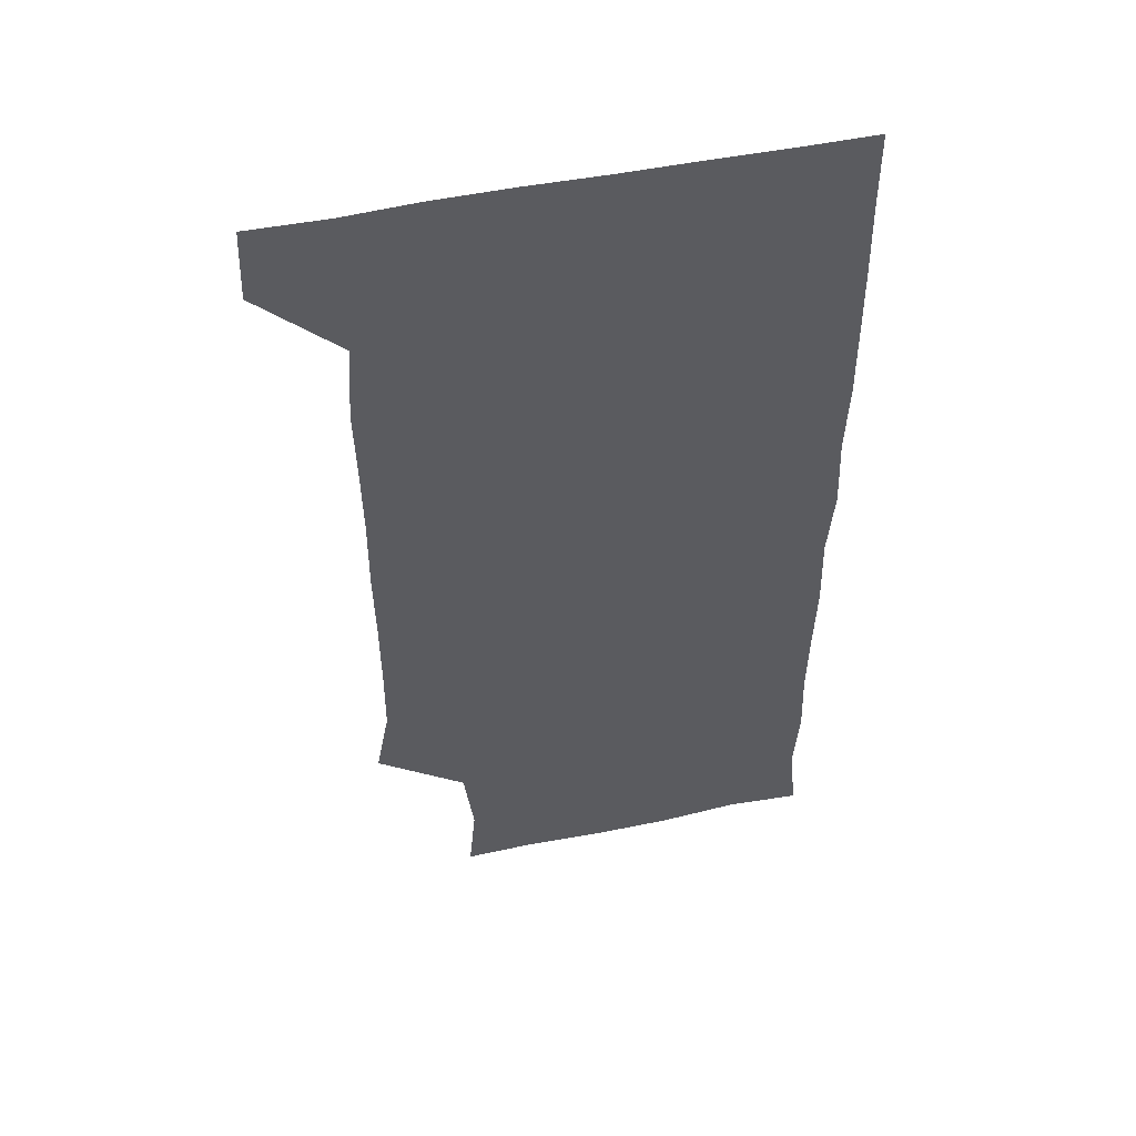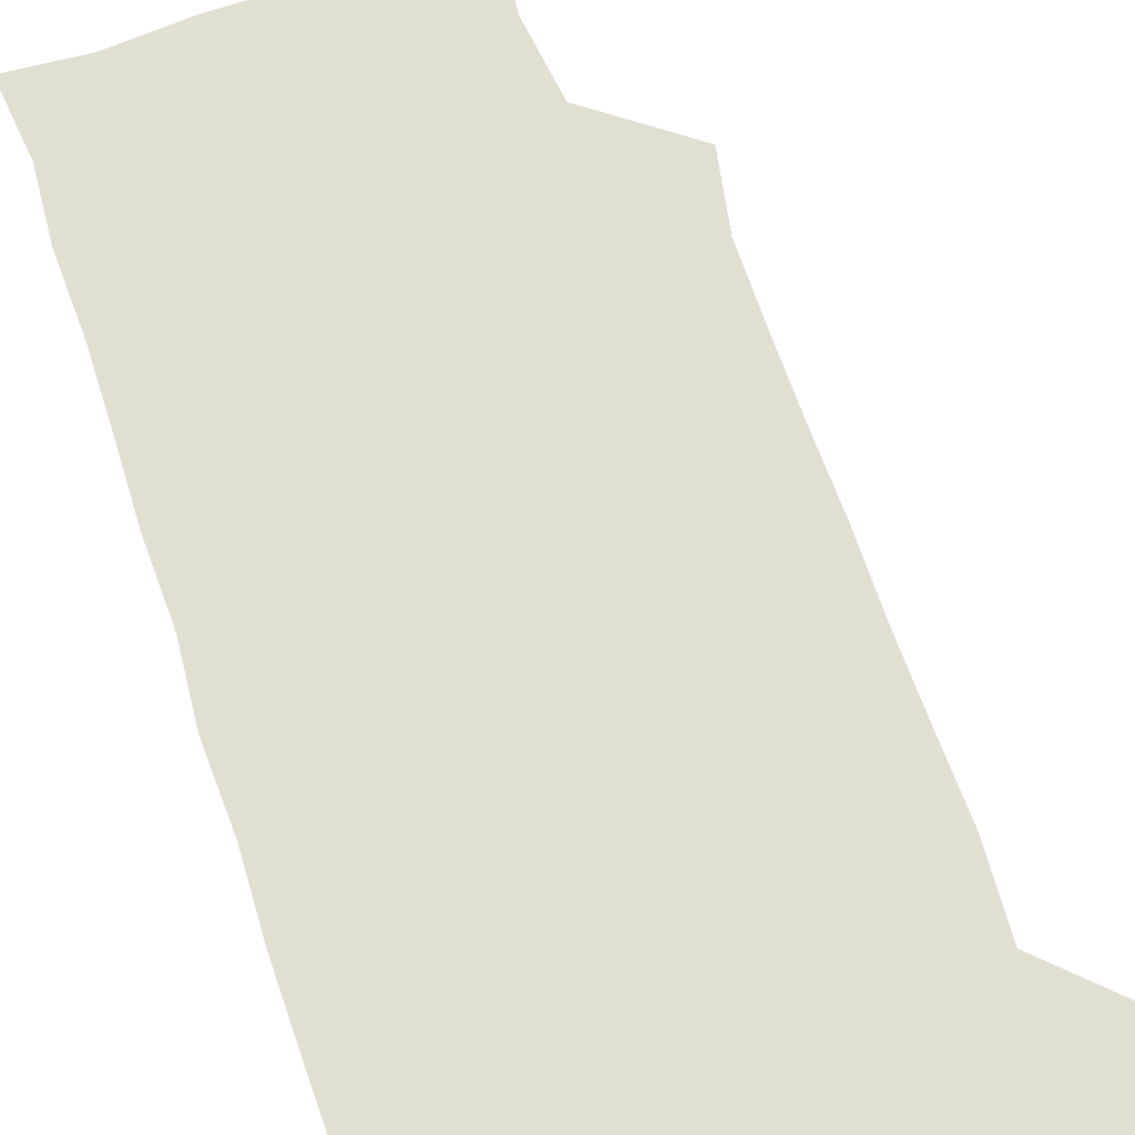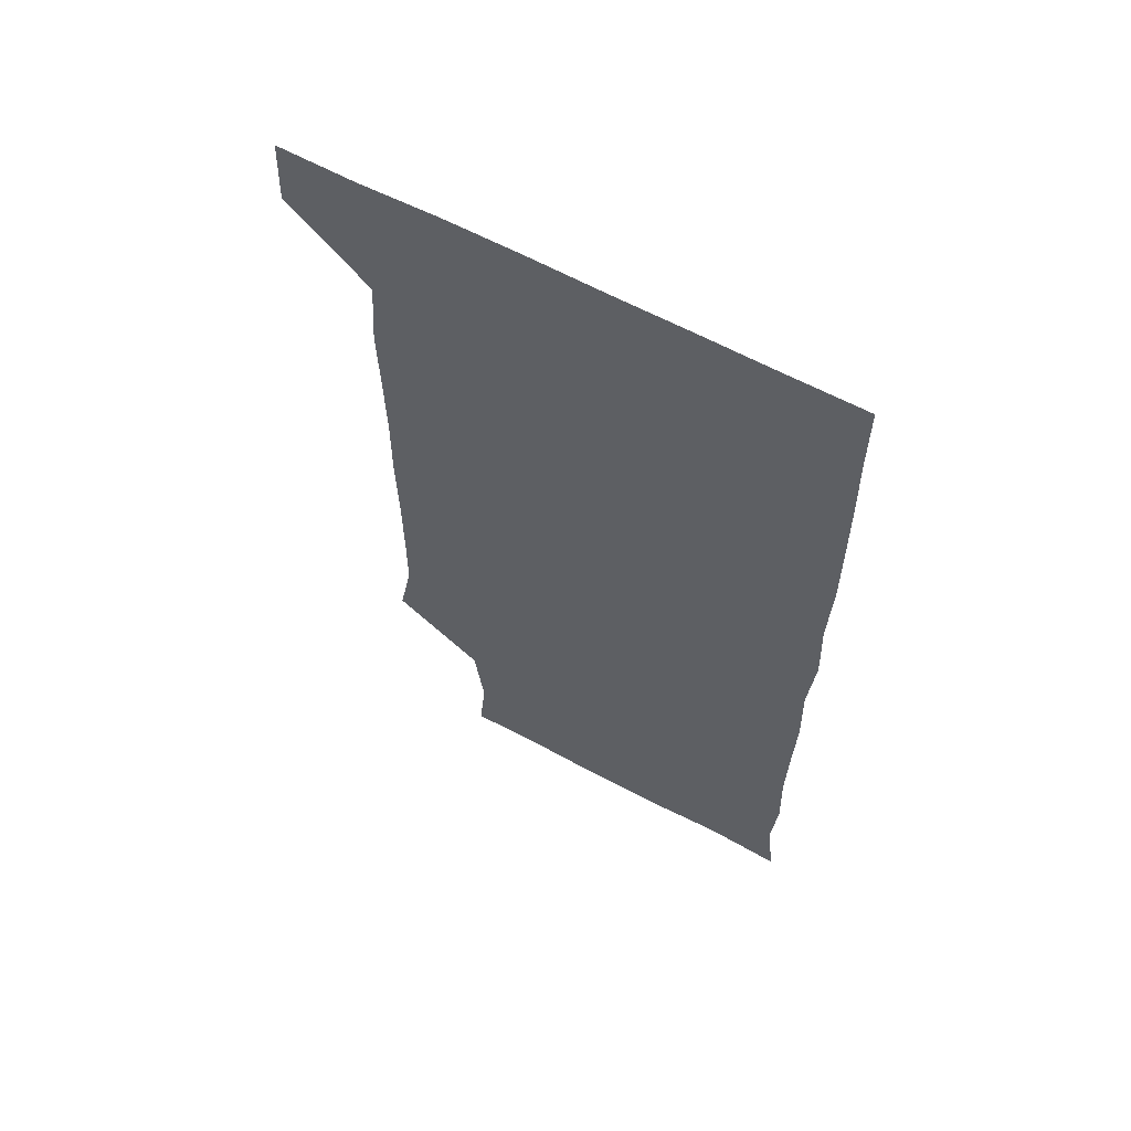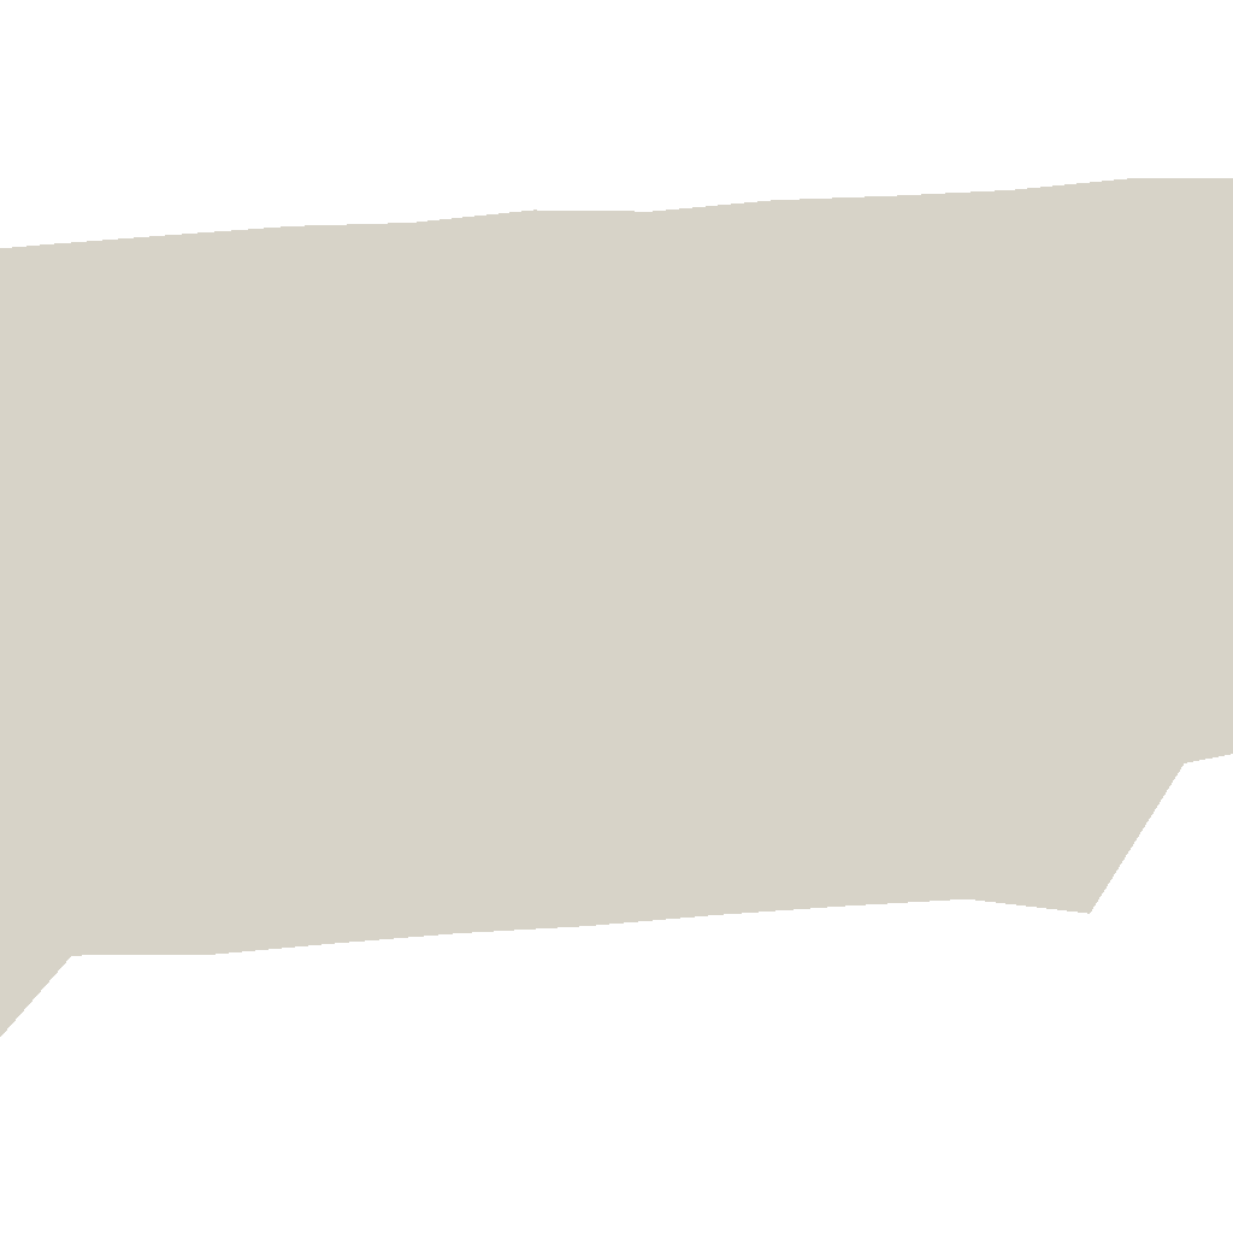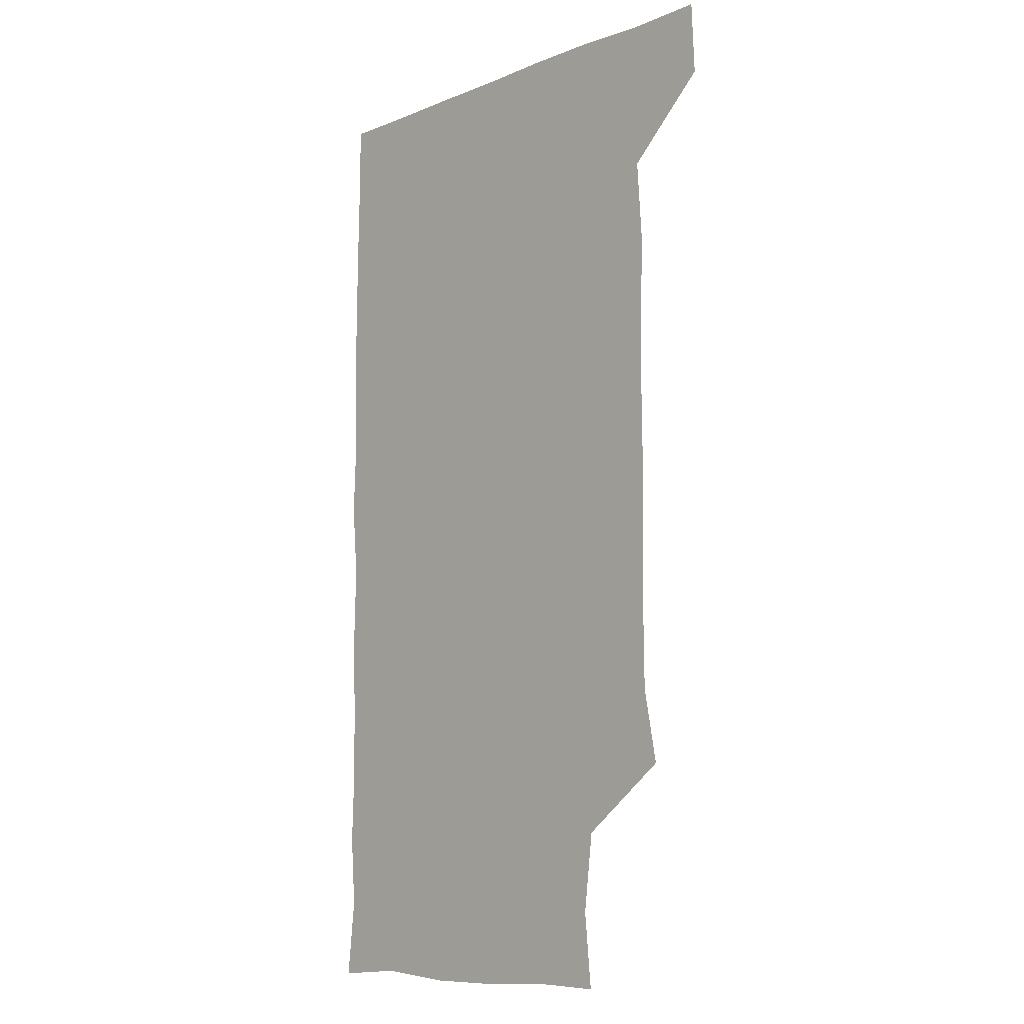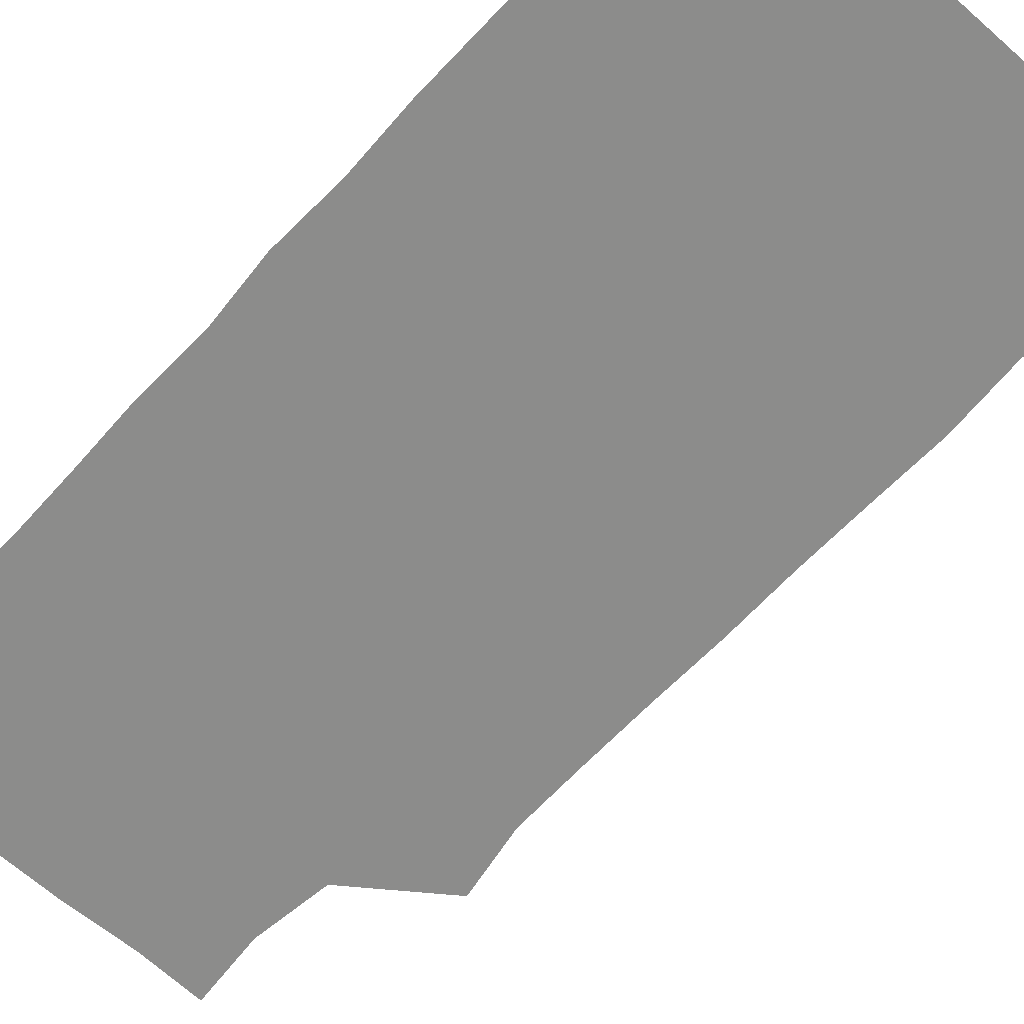
<metadata>
{"format":"obj","ext":"obj","renderer":"f3d","projection":"perspective","resolution":1024,"background":"white","views":[{"elev":51.5,"azim":-12.5,"up":"+Y"},{"elev":67.5,"azim":161.2,"up":"+Z"},{"elev":62.9,"azim":28.4,"up":"+Y"},{"elev":77.0,"azim":-93.9,"up":"+Z"},{"elev":-9.5,"azim":-133.7,"up":"+Y"},{"elev":-64.1,"azim":137.3,"up":"+Z"}]}
</metadata>
<code>
v 479.6 541.4 0
v 480.9 570.5 0
v 505 265.7 0
v 510.6 294.9 0
v 510.9 324.4 0
v 510.8 355.8 0
v 510.3 386.6 0
v 510.6 417.9 0
v 510.2 448.7 0
v 509.5 479 0
v 511.6 510.7 0
v 510.8 540.9 0
v 511.4 570 0
v 541.1 178.1 0
v 543.9 208 0
v 540.1 239.1 0
v 543.7 273 0
v 544.2 303.1 0
v 542.7 331.9 0
v 543.3 362.2 0
v 543.1 392 0
v 542.4 421.6 0
v 542.1 451.5 0
v 542.4 481.6 0
v 542.1 511.1 0
v 542.7 540.2 0
v 540.6 571.3 0
v 568.2 178.9 0
v 573 214.6 0
v 572.8 244.2 0
v 572.9 274.1 0
v 572.3 302.9 0
v 572.5 333.4 0
v 572.8 363.7 0
v 571.8 392 0
v 571.7 421.9 0
v 572.1 452.2 0
v 571.8 481.7 0
v 571.8 511.1 0
v 572.2 539.8 0
v 570.3 571.5 0
v 599.2 177.5 0
v 601.2 213.7 0
v 601.5 245.1 0
v 601.5 274.2 0
v 601.6 303.6 0
v 601.3 332.5 0
v 601.2 362.6 0
v 601.5 393.1 0
v 601.2 422.3 0
v 601.3 452.4 0
v 601.2 481.7 0
v 601.5 511.3 0
v 601.2 540.7 0
v 600.7 570.9 0
v 630.7 177.6 0
v 630.2 214.5 0
v 630.2 244.1 0
v 630.5 272.4 0
v 630.2 304.2 0
v 630.3 333.7 0
v 630.3 363.4 0
v 630.3 393 0
v 630.5 422.2 0
v 630.4 452.2 0
v 630.4 481.9 0
v 630.4 511.3 0
v 630.7 540.5 0
v 630.8 570.9 0
v 662.3 180.3 0
v 659.2 213.5 0
v 659.1 243 0
v 659.5 272.1 0
v 659.3 302.6 0
v 659.3 332.5 0
v 659.3 362.5 0
v 659.5 392.3 0
v 659.4 422.1 0
v 659.5 451.9 0
v 660 481.4 0
v 660.1 511.2 0
v 660.4 540.8 0
v 660.9 570.6 0
v 692 178 0
v 688.7 208.9 0
v 690.7 237.1 0
v 689.6 267.7 0
v 690.1 297.7 0
v 691 327.5 0
v 690.1 358.8 0
v 692.5 388.3 0
v 691.3 419.2 0
v 692.4 449.3 0
v 692.1 479.6 0
v 691.8 510 0
v 691.1 540.6 0
v 690.9 570.7 0
v 691 601 0
f 11 12 1
f 1 12 2
f 12 13 2
f 16 17 3
f 3 17 4
f 17 18 4
f 4 18 5
f 18 19 5
f 5 19 6
f 19 20 6
f 6 20 7
f 20 21 7
f 7 21 8
f 21 22 8
f 8 22 9
f 22 23 9
f 9 23 10
f 23 24 10
f 10 24 11
f 24 25 11
f 11 25 12
f 25 26 12
f 12 26 13
f 26 27 13
f 14 28 15
f 28 29 15
f 15 29 16
f 29 30 16
f 16 30 17
f 30 31 17
f 17 31 18
f 31 32 18
f 18 32 19
f 32 33 19
f 19 33 20
f 33 34 20
f 20 34 21
f 34 35 21
f 21 35 22
f 35 36 22
f 22 36 23
f 36 37 23
f 23 37 24
f 37 38 24
f 24 38 25
f 38 39 25
f 25 39 26
f 39 40 26
f 26 40 27
f 40 41 27
f 28 42 29
f 42 43 29
f 29 43 30
f 43 44 30
f 30 44 31
f 44 45 31
f 31 45 32
f 45 46 32
f 32 46 33
f 46 47 33
f 33 47 34
f 47 48 34
f 34 48 35
f 48 49 35
f 35 49 36
f 49 50 36
f 36 50 37
f 50 51 37
f 37 51 38
f 51 52 38
f 38 52 39
f 52 53 39
f 39 53 40
f 53 54 40
f 40 54 41
f 54 55 41
f 42 56 43
f 56 57 43
f 43 57 44
f 57 58 44
f 44 58 45
f 58 59 45
f 45 59 46
f 59 60 46
f 46 60 47
f 60 61 47
f 47 61 48
f 61 62 48
f 48 62 49
f 62 63 49
f 49 63 50
f 63 64 50
f 50 64 51
f 64 65 51
f 51 65 52
f 65 66 52
f 52 66 53
f 66 67 53
f 53 67 54
f 67 68 54
f 54 68 55
f 68 69 55
f 56 70 57
f 70 71 57
f 57 71 58
f 71 72 58
f 58 72 59
f 72 73 59
f 59 73 60
f 73 74 60
f 60 74 61
f 74 75 61
f 61 75 62
f 75 76 62
f 62 76 63
f 76 77 63
f 63 77 64
f 77 78 64
f 64 78 65
f 78 79 65
f 65 79 66
f 79 80 66
f 66 80 67
f 80 81 67
f 67 81 68
f 81 82 68
f 68 82 69
f 82 83 69
f 70 84 71
f 84 85 71
f 71 85 72
f 85 86 72
f 72 86 73
f 86 87 73
f 73 87 74
f 87 88 74
f 74 88 75
f 88 89 75
f 75 89 76
f 89 90 76
f 76 90 77
f 90 91 77
f 77 91 78
f 91 92 78
f 78 92 79
f 92 93 79
f 79 93 80
f 93 94 80
f 80 94 81
f 94 95 81
f 81 95 82
f 95 96 82
f 82 96 83
f 96 97 83

</code>
